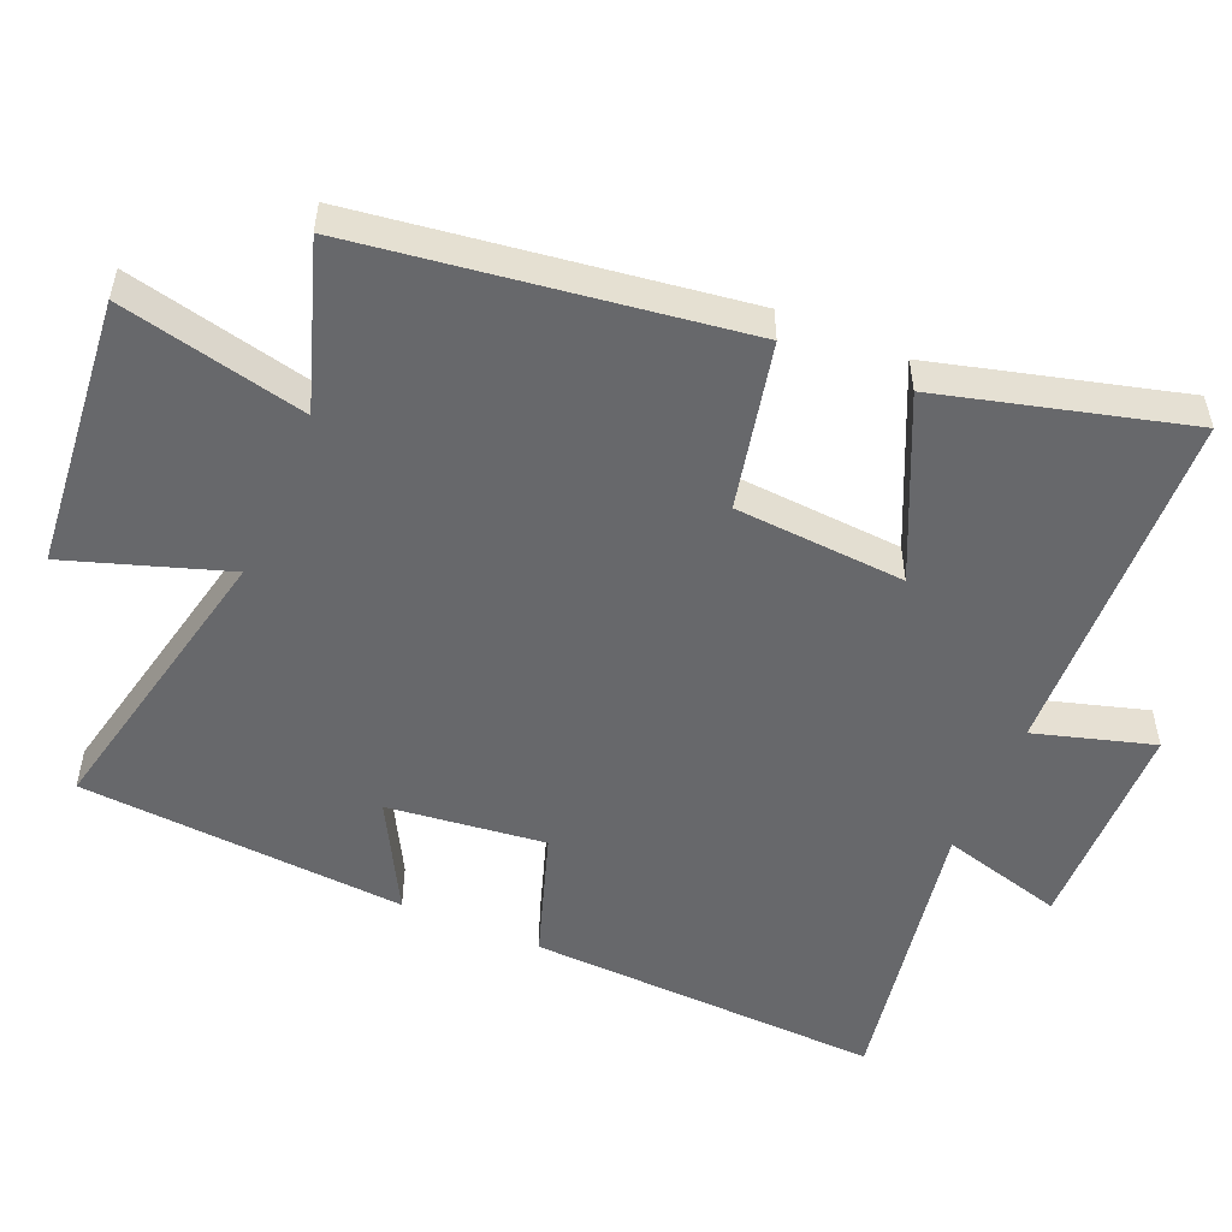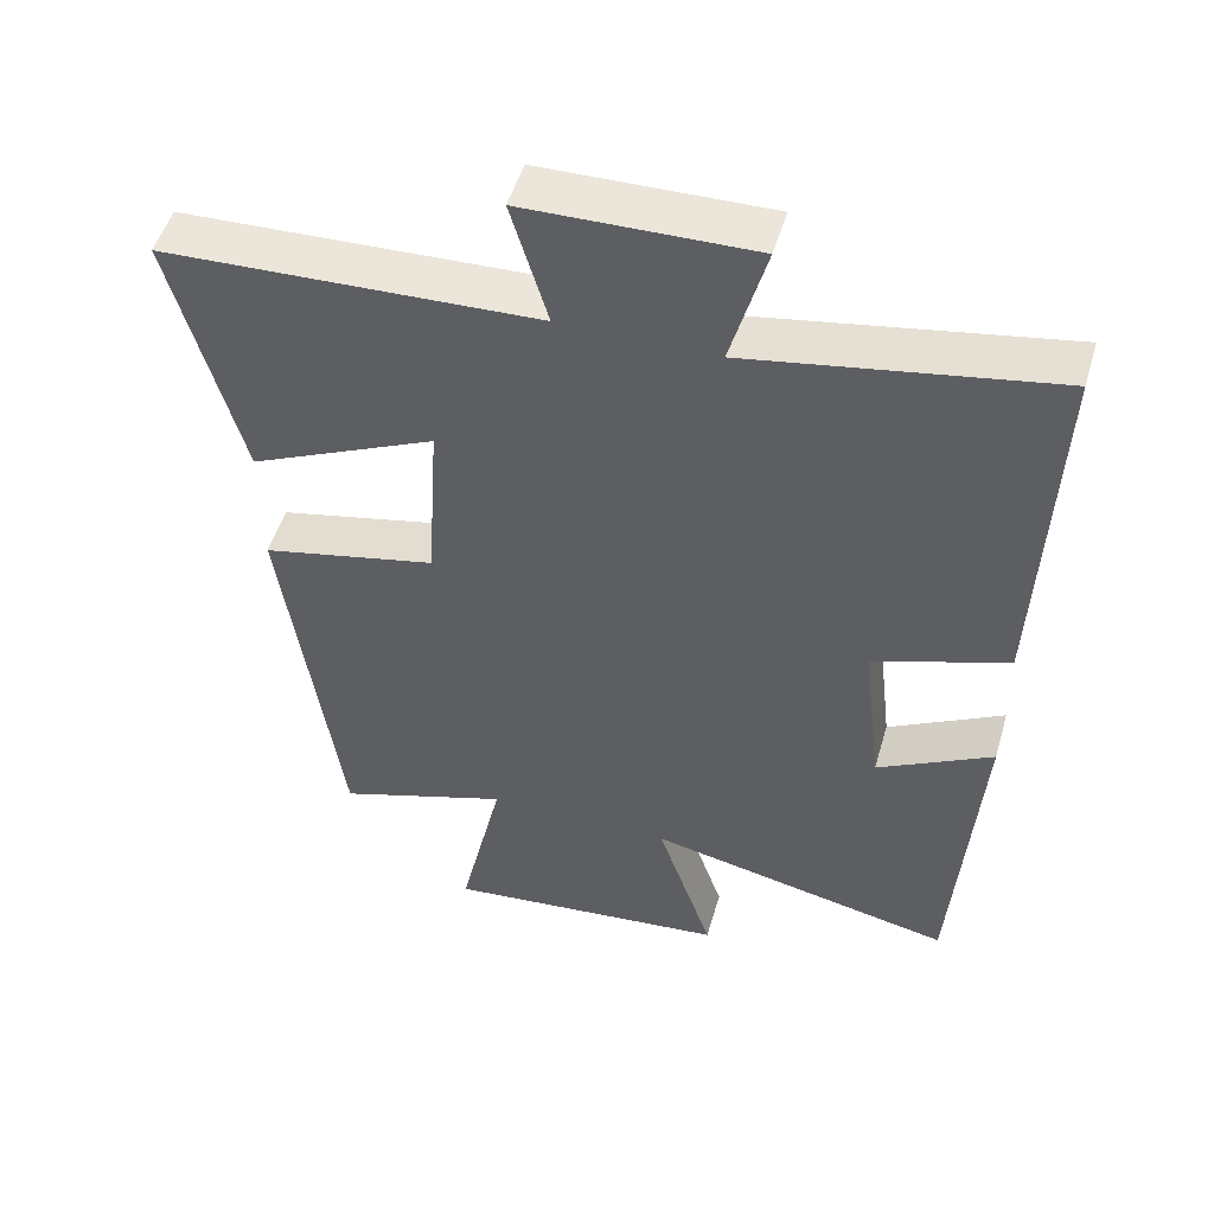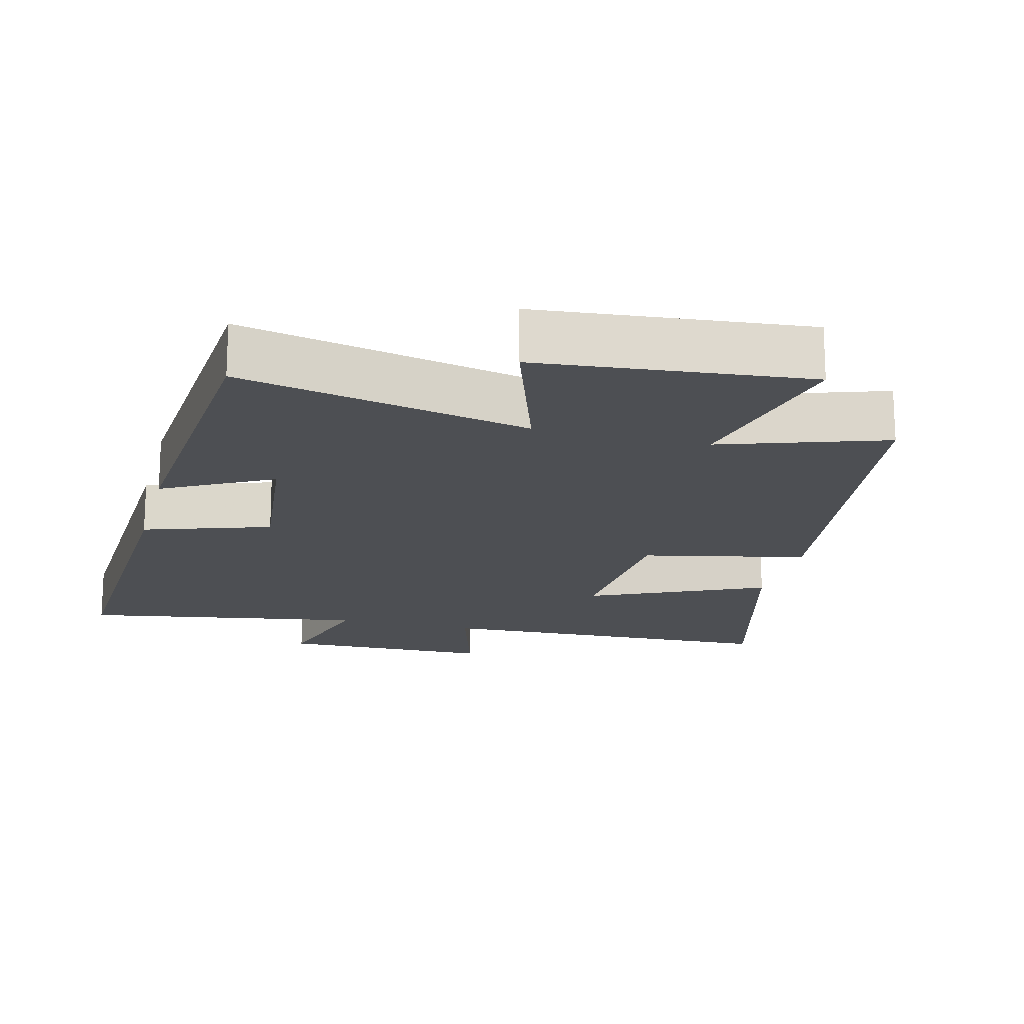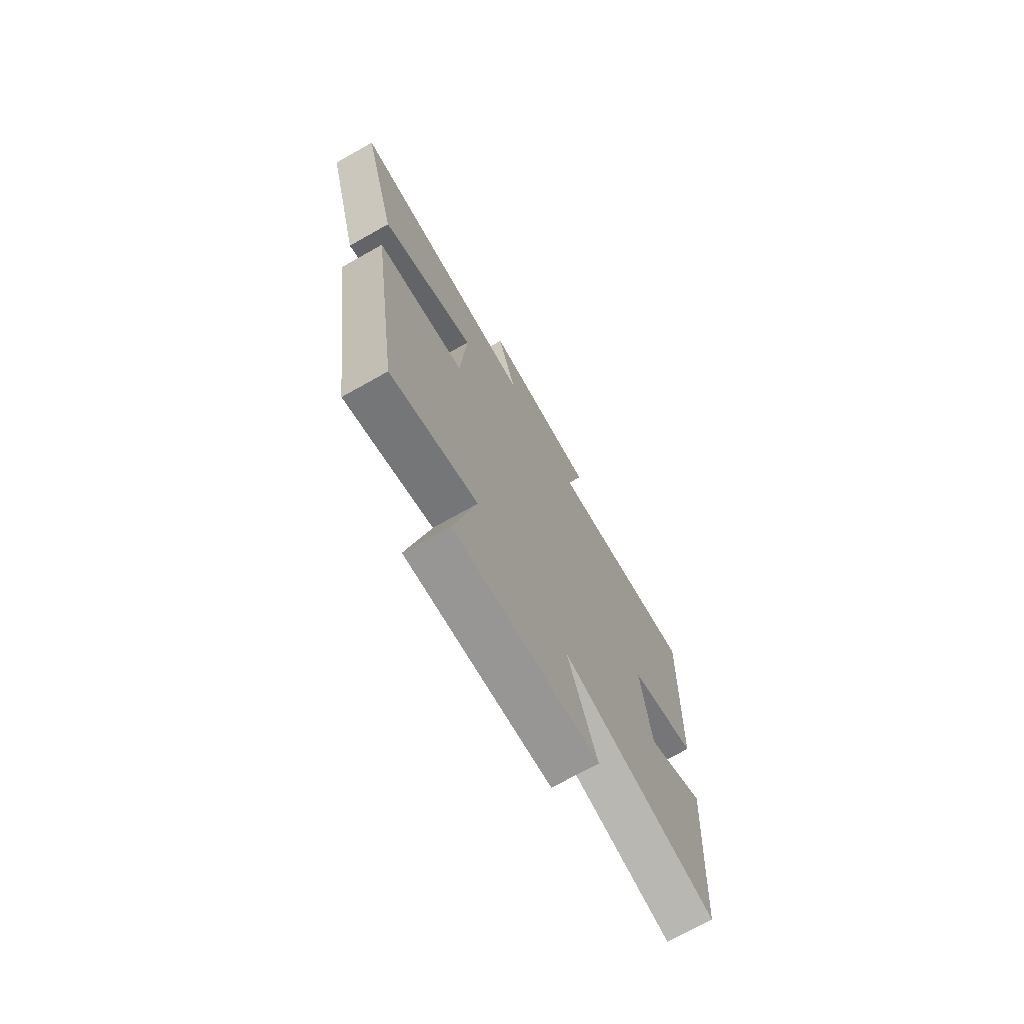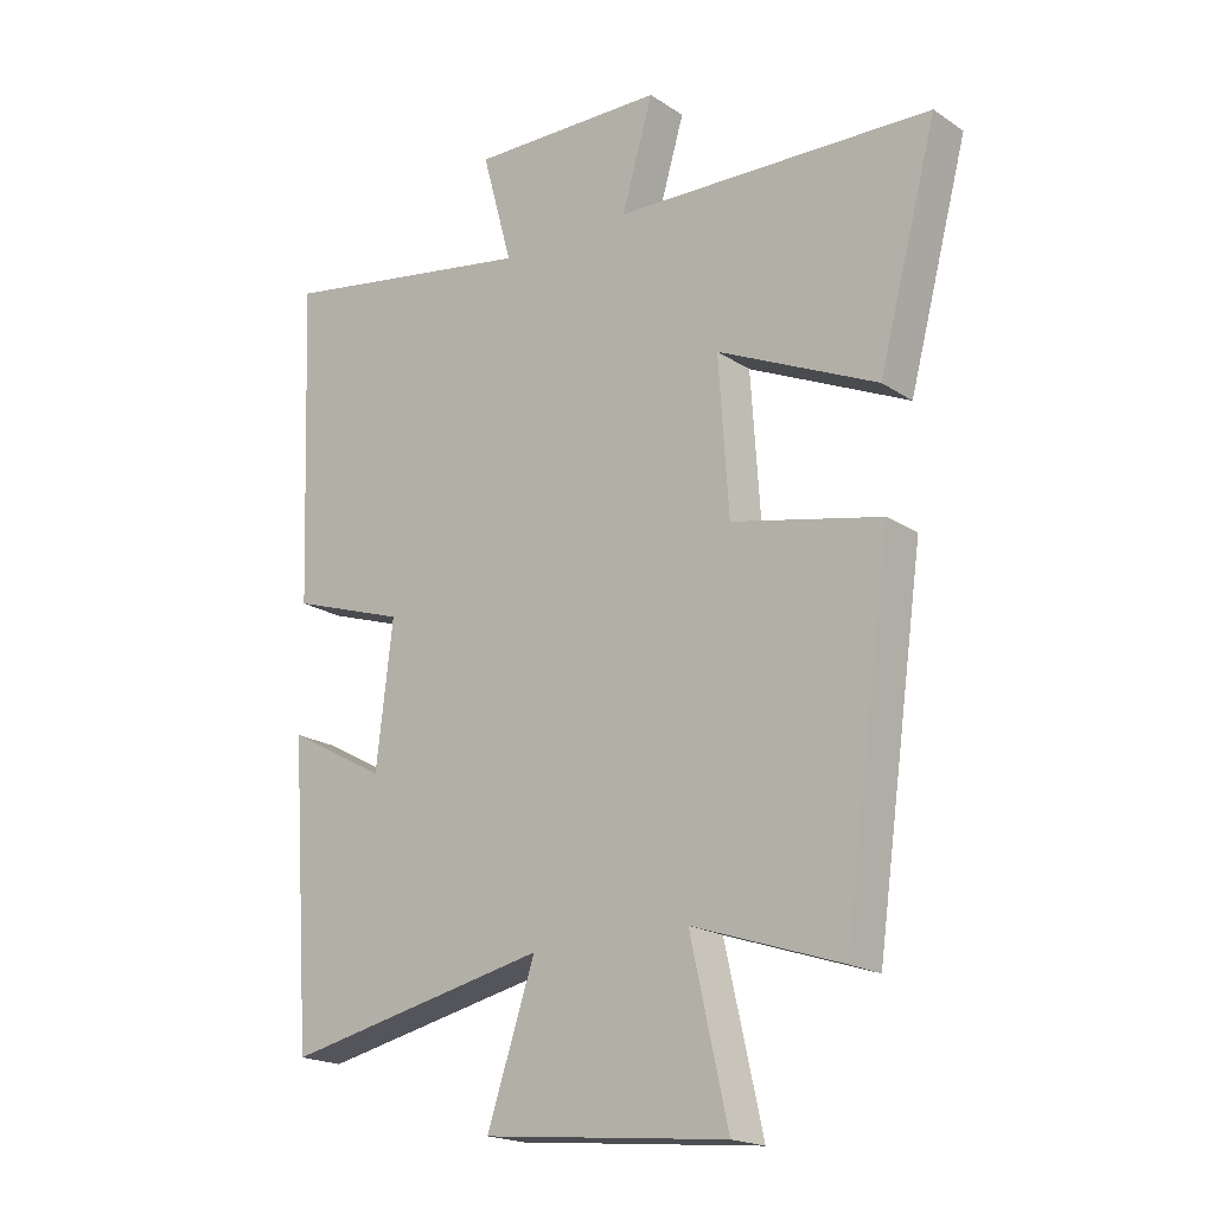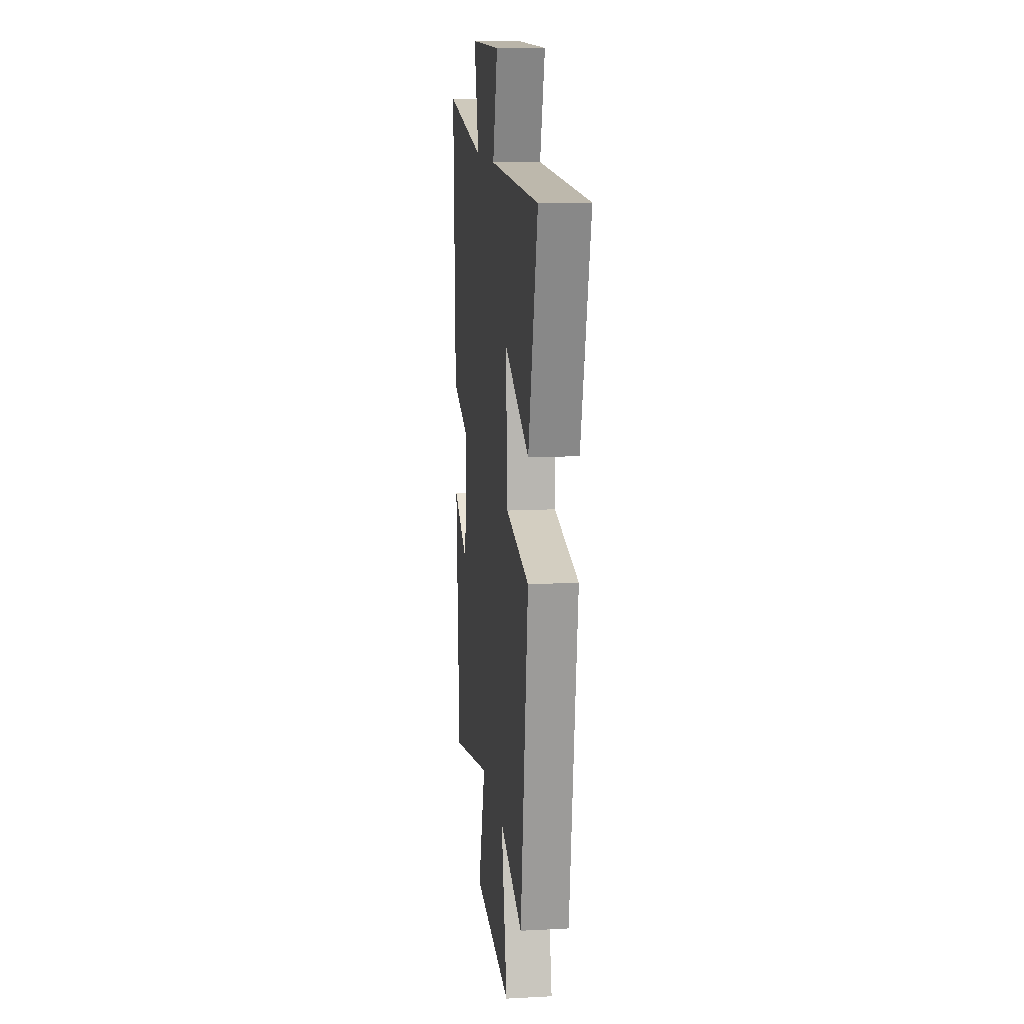
<metadata>
{"format":"obj","ext":"obj","renderer":"f3d","projection":"perspective","resolution":1024,"background":"white","views":[{"elev":-52.5,"azim":-113.1,"up":"+Y"},{"elev":50.9,"azim":16.2,"up":"+Z"},{"elev":-17.9,"azim":165.5,"up":"+Y"},{"elev":-72.7,"azim":-60.7,"up":"+Z"},{"elev":-19.3,"azim":-140.7,"up":"+Z"},{"elev":12.6,"azim":-97.0,"up":"+Z"}]}
</metadata>
<code>
v -0.425 0.07 -0.578
v -0.5 0.07 -0.042
v -0.266 0.07 0.009
v -0.25 0.07 0.249
v -0.5 0.07 0.134
v -0.592 0.07 0.481
v -0.094 0.07 0.5
v -0.143 0.07 0.667
v 0.161 0.07 0.673
v 0.114 0.07 0.5
v 0.519 0.07 0.57
v 0.5 0.07 0.07
v 0.32 0.07 0.01
v 0.346 0.07 -0.212
v 0.5 0.07 -0.128
v 0.468 0.07 -0.589
v 0.055 0.07 -0.5
v 0.13 0.07 -0.725
v -0.252 0.07 -0.763
v -0.193 0.07 -0.5
v -0.425 0 -0.578
v -0.5 0 -0.042
v -0.266 0 0.009
v -0.25 0 0.249
v -0.5 0 0.134
v -0.592 0 0.481
v -0.094 0 0.5
v -0.143 0 0.667
v 0.161 0 0.673
v 0.114 0 0.5
v 0.519 0 0.57
v 0.5 0 0.07
v 0.32 0 0.01
v 0.346 0 -0.212
v 0.5 0 -0.128
v 0.468 0 -0.589
v 0.055 0 -0.5
v 0.13 0 -0.725
v -0.252 0 -0.763
v -0.193 0 -0.5
f 17 18 19 20
f 14 15 16 17
f 13 14 17 20
f 10 11 12 13
f 10 13 20 1
f 7 8 9 10
f 4 5 6 7
f 3 4 7 10
f 1 2 3
f 1 3 10
f 40 39 38 37
f 37 36 35 34
f 40 37 34 33
f 33 32 31 30
f 21 40 33 30
f 30 29 28 27
f 27 26 25 24
f 30 27 24 23
f 23 22 21
f 30 23 21
f 1 21 22 2
f 2 22 23 3
f 3 23 24 4
f 4 24 25 5
f 5 25 26 6
f 6 26 27 7
f 7 27 28 8
f 8 28 29 9
f 9 29 30 10
f 10 30 31 11
f 11 31 32 12
f 12 32 33 13
f 13 33 34 14
f 14 34 35 15
f 15 35 36 16
f 16 36 37 17
f 17 37 38 18
f 18 38 39 19
f 19 39 40 20
f 20 40 21 1

</code>
